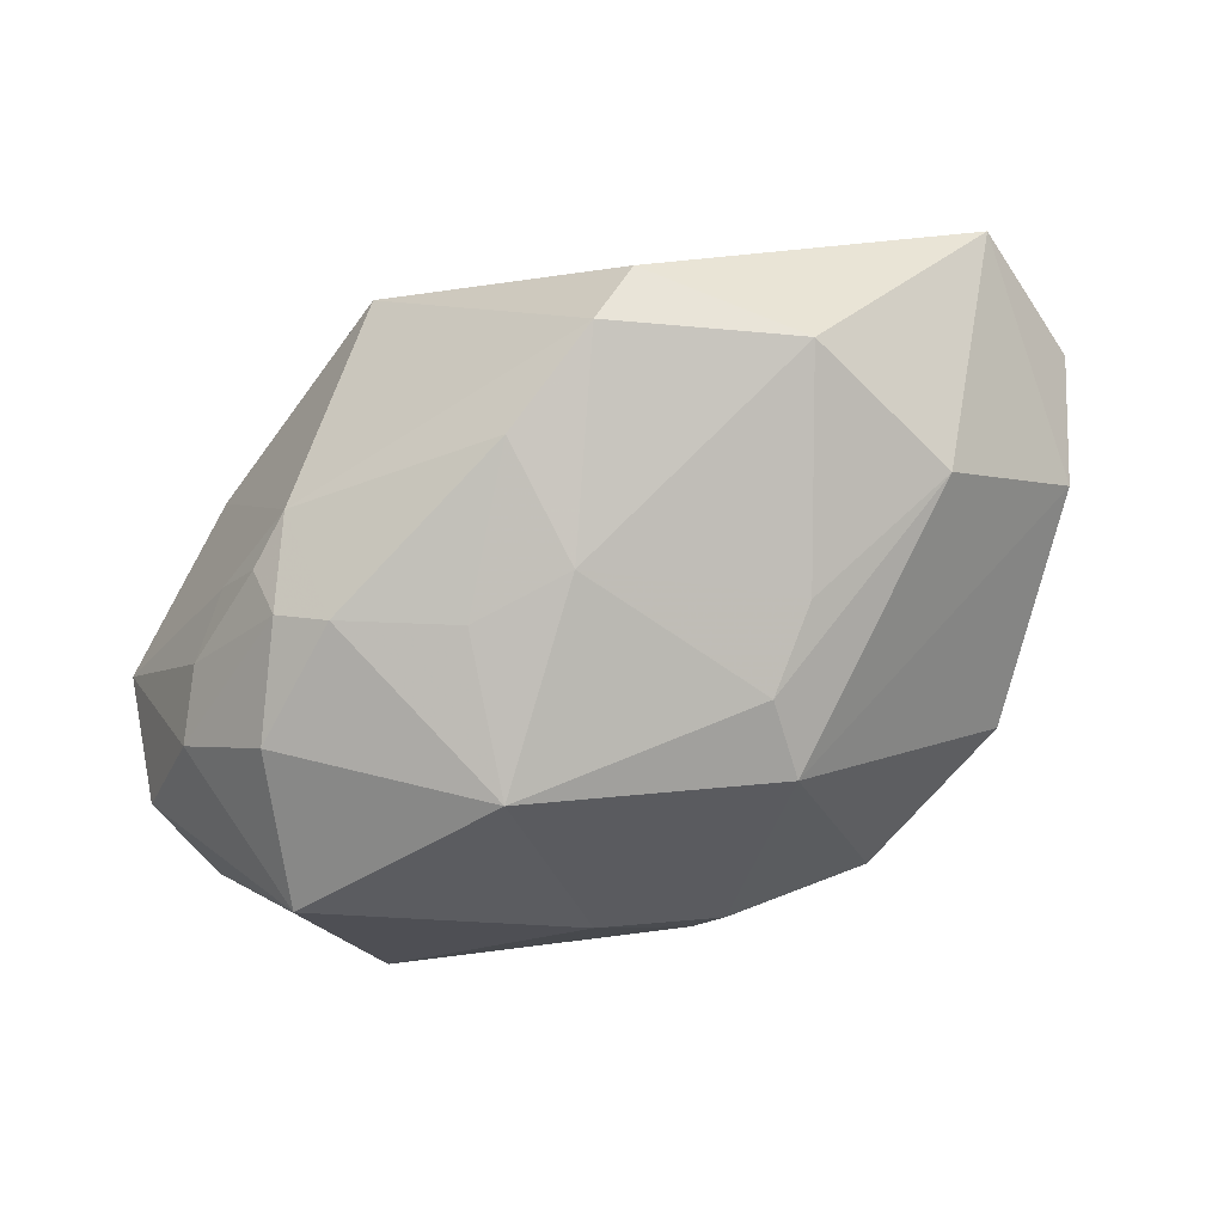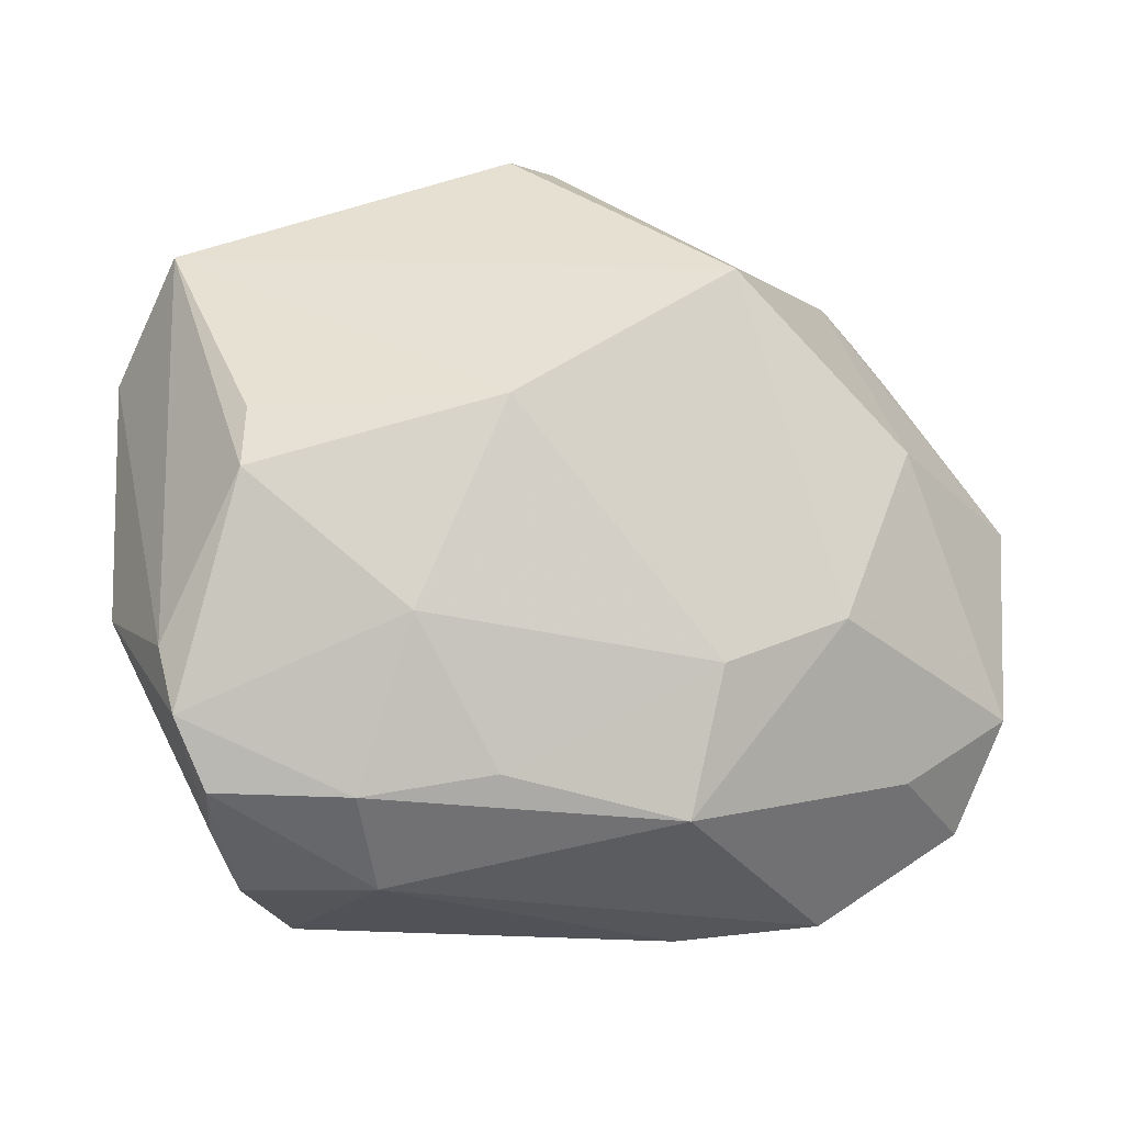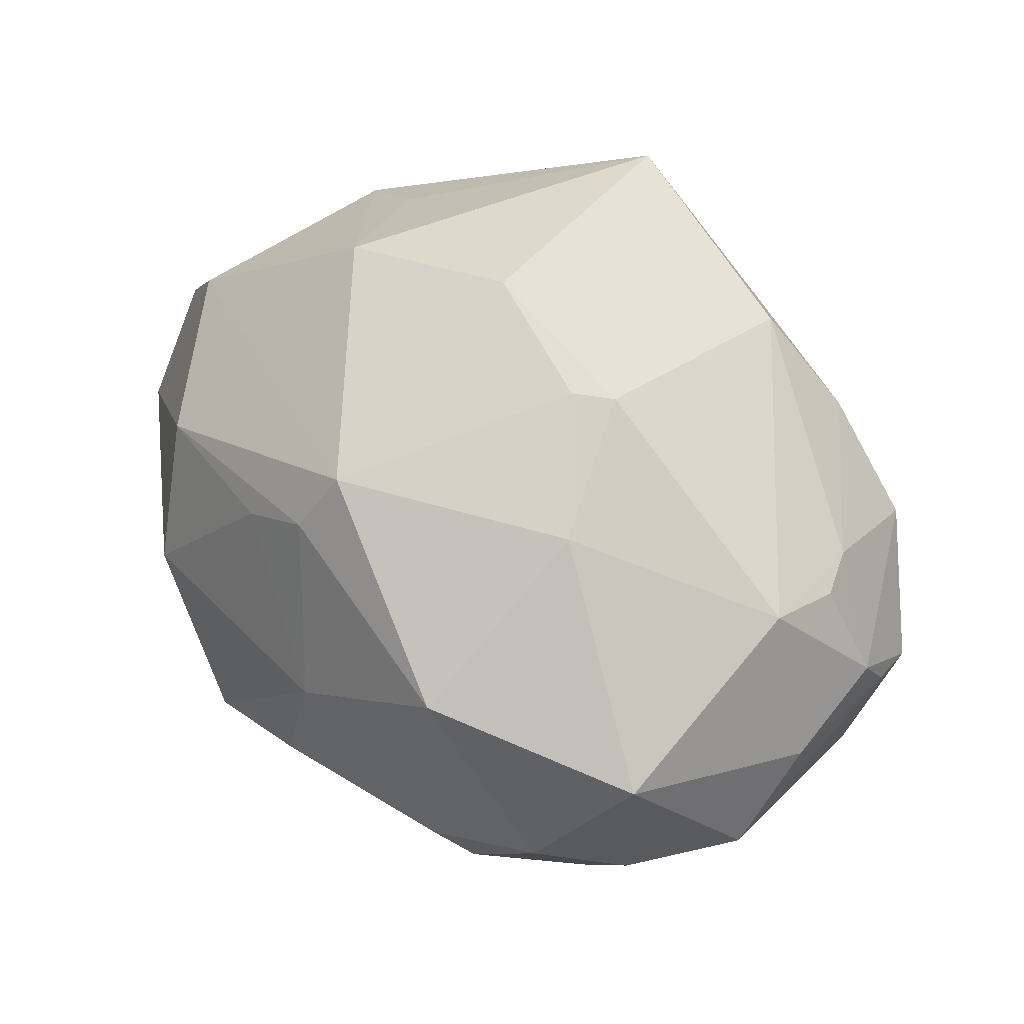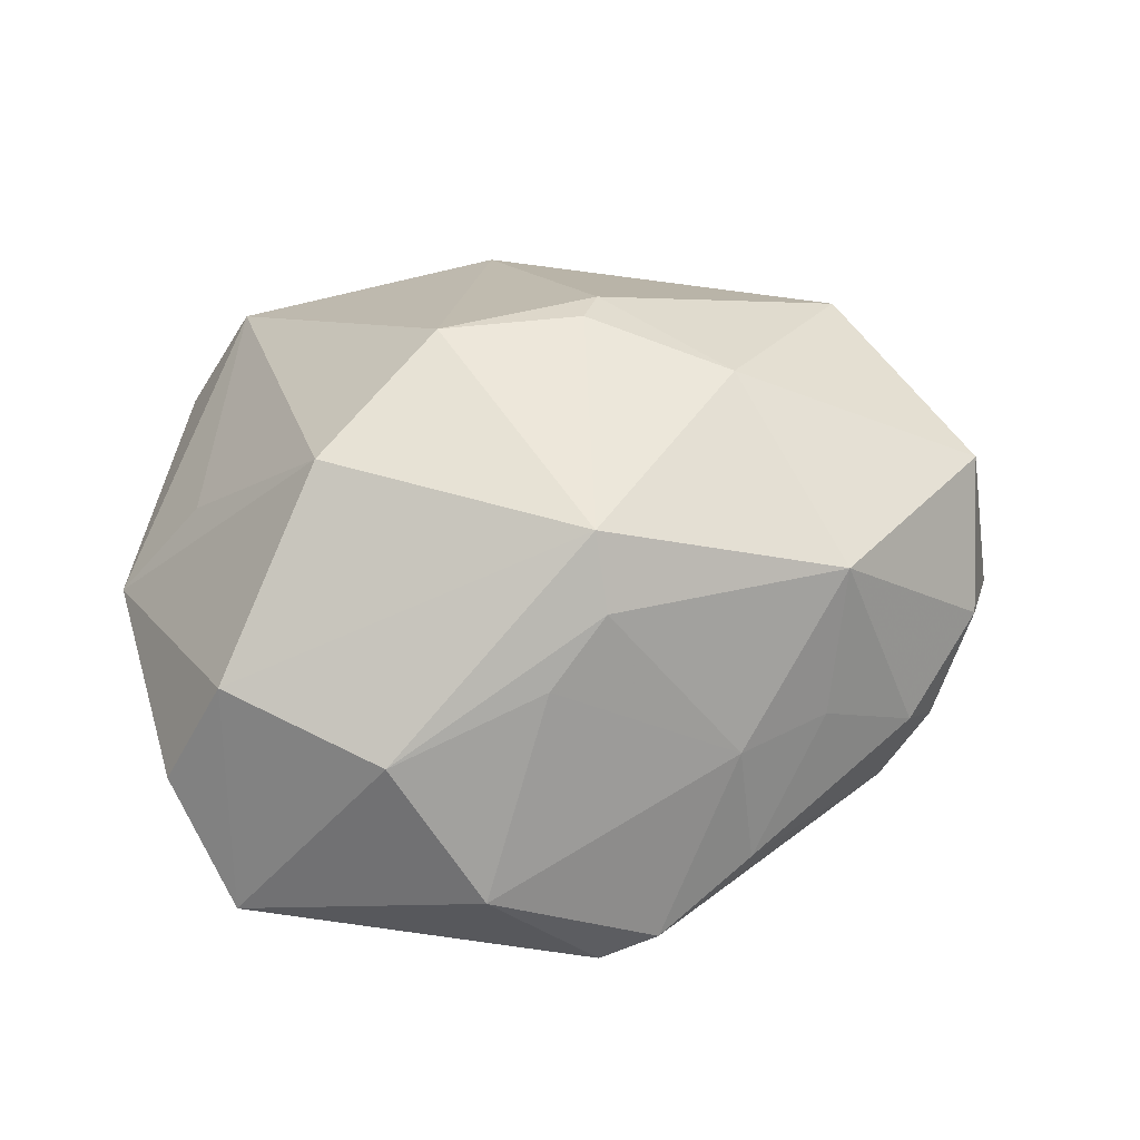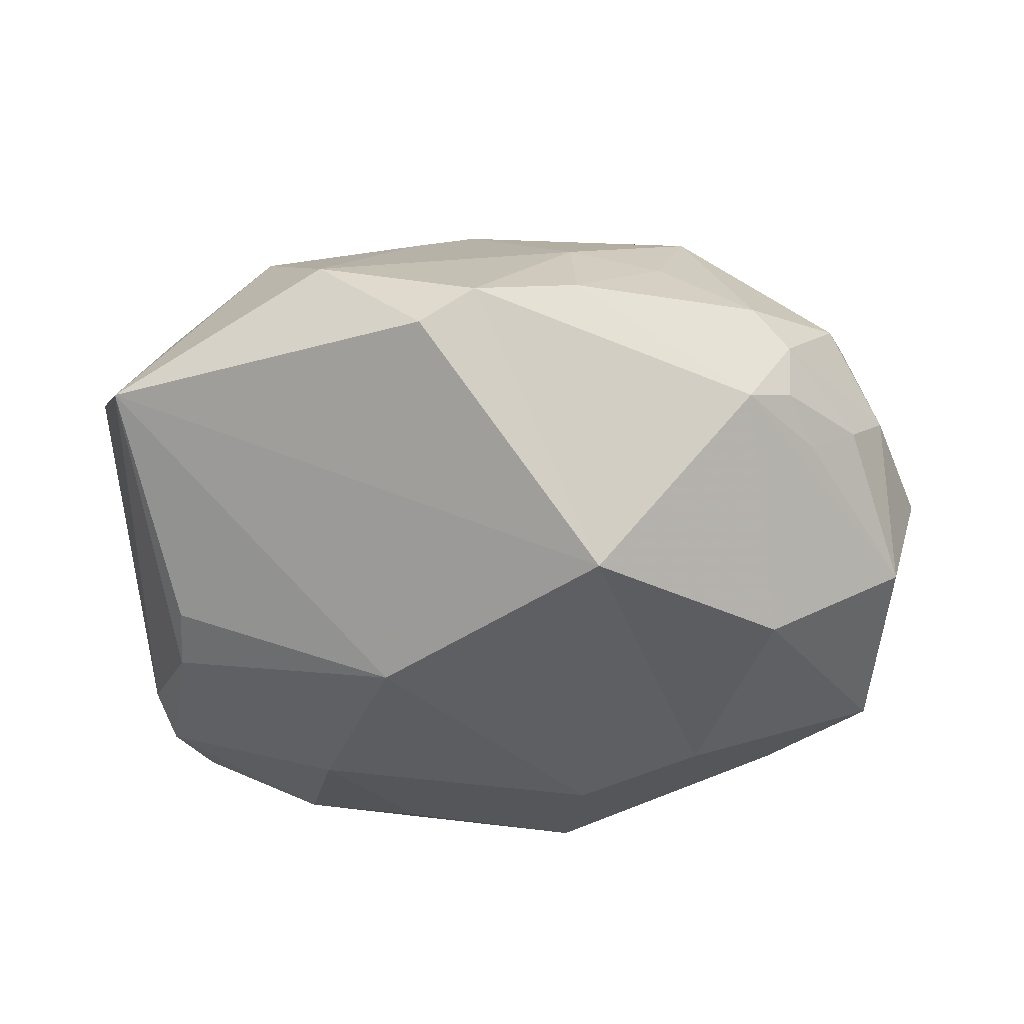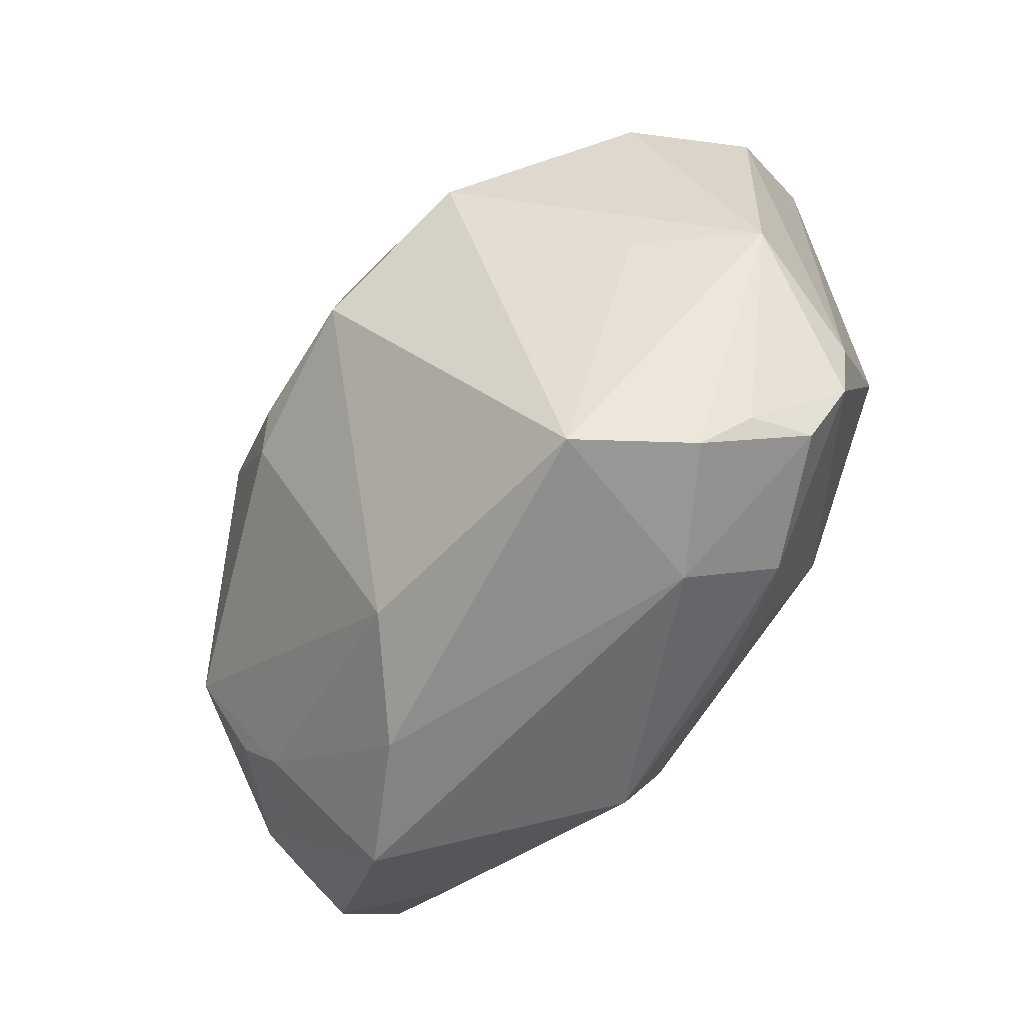
<metadata>
{"format":"obj","ext":"obj","renderer":"f3d","projection":"perspective","resolution":1024,"background":"white","views":[{"elev":71.4,"azim":-26.9,"up":"+Y"},{"elev":-25.3,"azim":164.3,"up":"+Y"},{"elev":66.3,"azim":-126.0,"up":"+Z"},{"elev":46.9,"azim":160.8,"up":"+Z"},{"elev":-51.1,"azim":179.3,"up":"+Z"},{"elev":-63.8,"azim":54.6,"up":"+Y"}]}
</metadata>
<code>
v 0.0287 -0.03433 0.001662
v 0.03713 0.01519 0.01285
v 0.003694 0.02483 0.02056
v 0.02398 0.003659 0.0266
v -0.01593 0.03042 0.005682
v 0.003162 0.03838 -0.0101
v 0.0175 -0.03536 -0.004942
v 0.03337 0.003278 -0.01859
v -0.006632 0.03246 0.005988
v -0.02447 0.02672 -0.01113
v 0.003172 0.02008 0.0264
v -0.00909 0.01875 -0.02834
v 0.03701 -0.02292 -0.009882
v 0.0335 -0.008912 0.01143
v -0.03234 -0.008835 0.01868
v -0.02884 0.02471 -0.008301
v -0.03825 -0.02467 -0.00396
v 0.04297 0.01487 0.002013
v 0.03209 -0.0304 -0.00187
v 0.009603 -0.02808 -0.01681
v -0.04033 -0.01594 -0.01199
v 0.009919 0.02722 0.01512
v 0.01877 0.03519 -0.002016
v -0.02762 0.005403 -0.02238
v -0.01571 0.005399 0.02686
v -0.03972 -0.01968 -0.0003268
v -0.02906 0.02692 -0.003274
v -0.03453 0.02314 0.005197
v -0.02541 0.02941 2.535e-05
v -0.02063 -0.01241 -0.02279
v -0.04225 -0.005651 0.005211
v -0.004061 -0.003557 0.02951
v 0.02139 -0.03019 -0.01341
v 0.01863 -0.01596 -0.02184
v 0.04179 -0.009644 0.002009
v -0.003641 -0.03124 0.01459
v 0.03372 -0.002899 -0.01911
v -0.006667 -0.0071 0.02826
v 0.02215 -0.03439 0.01158
v -0.03197 -0.01672 0.01294
v 0.01176 0.003138 -0.02761
v 0.02521 0.02732 0.01068
v -0.04163 0.003678 -0.01192
v -0.04483 0.003943 -0.0005028
v 0.03862 -0.01658 -0.009639
v 0.03963 0.0238 -0.008212
v -0.04009 0.01515 -0.0003801
v -0.03634 0.01776 -0.005607
v -0.03783 0.0135 0.01612
v -0.01345 -0.03419 0.00647
v 0.03347 -0.02901 -0.007915
v -0.03025 -0.02319 -0.01184
v -0.03148 0.01937 -0.01004
v -0.007463 -0.03077 -0.01695
v -0.01938 0.02524 0.01884
v -0.02557 -0.03356 9.759e-05
v -0.00884 -0.01819 -0.02313
v 0.008448 0.03673 -0.01346
v 0.009677 -0.005085 0.03062
v -0.02871 -0.02146 0.01092
v -0.006928 0.03583 -0.005441
v -0.03906 -0.01723 0.005267
f 49 15 25
f 14 39 35
f 46 58 23
f 12 58 46
f 4 11 59
f 2 11 4
f 59 39 4
f 39 14 4
f 35 2 4
f 4 14 35
f 42 11 2
f 42 46 23
f 2 46 42
f 49 25 55
f 55 25 11
f 24 10 12
f 43 10 24
f 34 13 33
f 36 39 59
f 38 25 15
f 38 36 59
f 15 36 38
f 43 24 21
f 15 62 40
f 49 47 44
f 44 47 43
f 43 21 44
f 23 58 6
f 6 58 12
f 12 10 6
f 33 13 51
f 18 2 35
f 18 46 2
f 46 18 45
f 35 13 45
f 45 18 35
f 28 47 49
f 49 55 28
f 28 55 29
f 43 47 48
f 11 42 3
f 3 55 11
f 7 54 33
f 33 51 7
f 56 54 7
f 13 34 37
f 37 45 13
f 8 46 37
f 46 45 37
f 20 54 57
f 57 34 20
f 33 54 20
f 20 34 33
f 32 38 59
f 25 38 32
f 59 11 32
f 11 25 32
f 30 21 24
f 57 54 30
f 12 57 30
f 30 24 12
f 54 52 30
f 30 52 21
f 39 36 50
f 56 7 50
f 50 7 39
f 60 36 15
f 15 40 60
f 60 50 36
f 56 50 60
f 60 62 56
f 60 40 62
f 49 44 31
f 31 15 49
f 31 62 15
f 61 10 29
f 61 6 10
f 53 10 43
f 43 48 53
f 10 53 16
f 16 53 48
f 47 28 27
f 27 48 47
f 27 16 48
f 27 28 29
f 29 10 27
f 10 16 27
f 22 42 23
f 22 3 42
f 39 7 1
f 1 7 51
f 35 39 1
f 41 37 34
f 41 57 12
f 41 34 57
f 8 37 41
f 12 46 41
f 41 46 8
f 17 54 56
f 17 52 54
f 21 52 17
f 56 62 17
f 29 55 5
f 5 61 29
f 6 61 9
f 9 5 55
f 61 5 9
f 55 3 9
f 23 6 9
f 9 22 23
f 3 22 9
f 35 1 19
f 19 1 51
f 19 13 35
f 19 51 13
f 26 31 44
f 26 44 21
f 21 17 26
f 62 31 26
f 26 17 62

</code>
